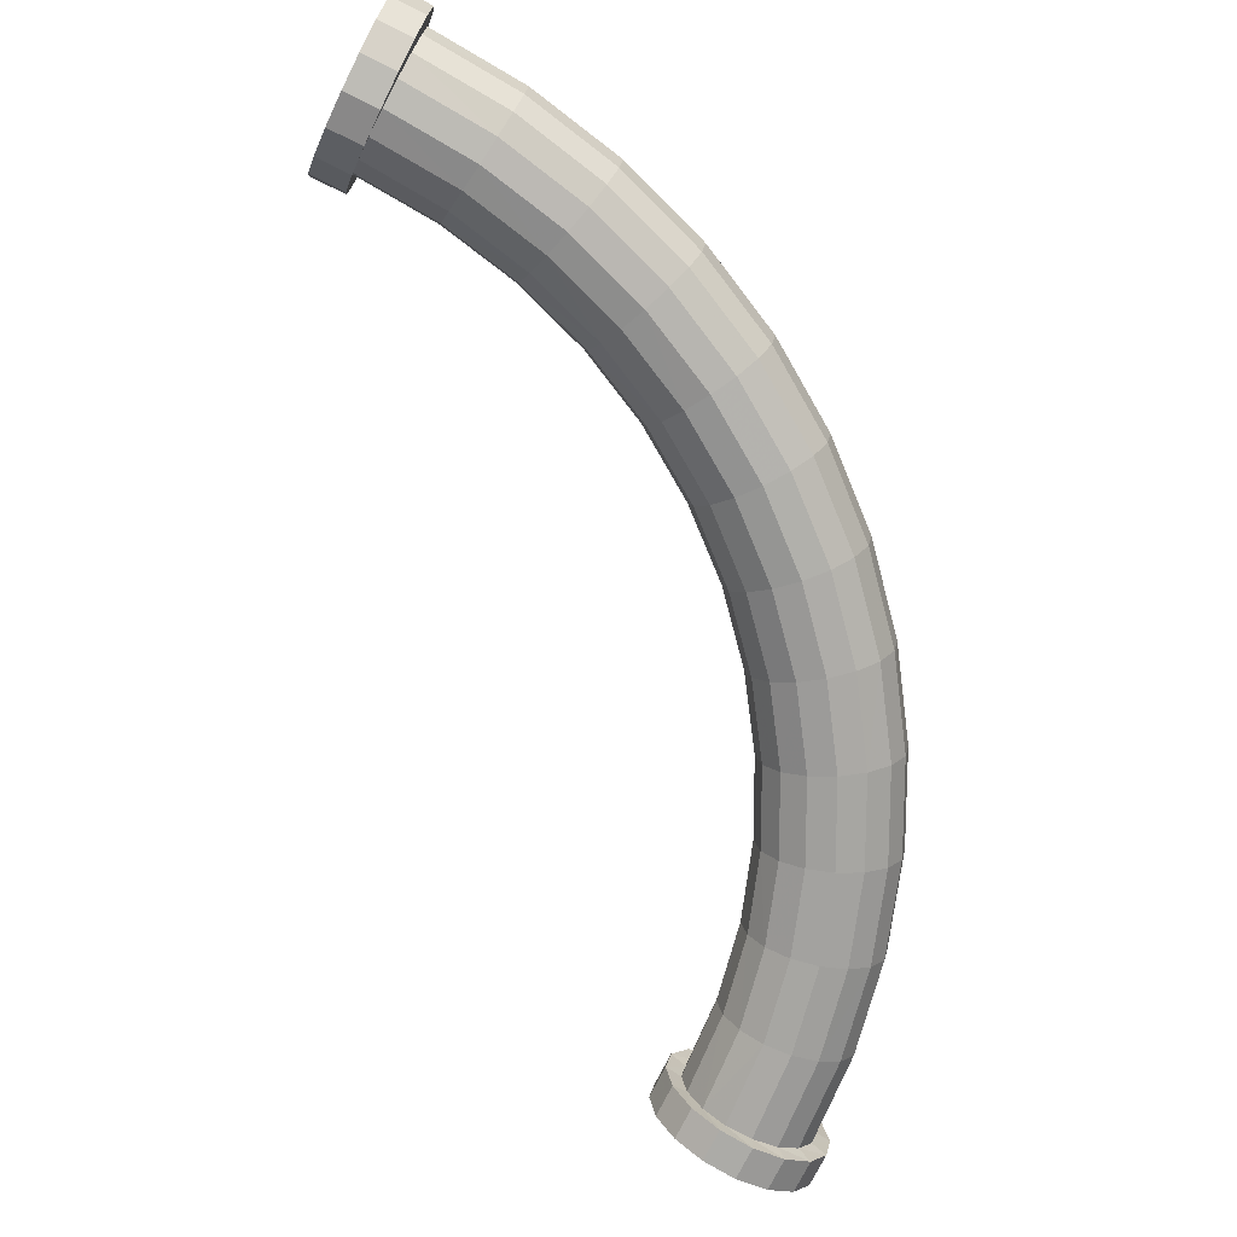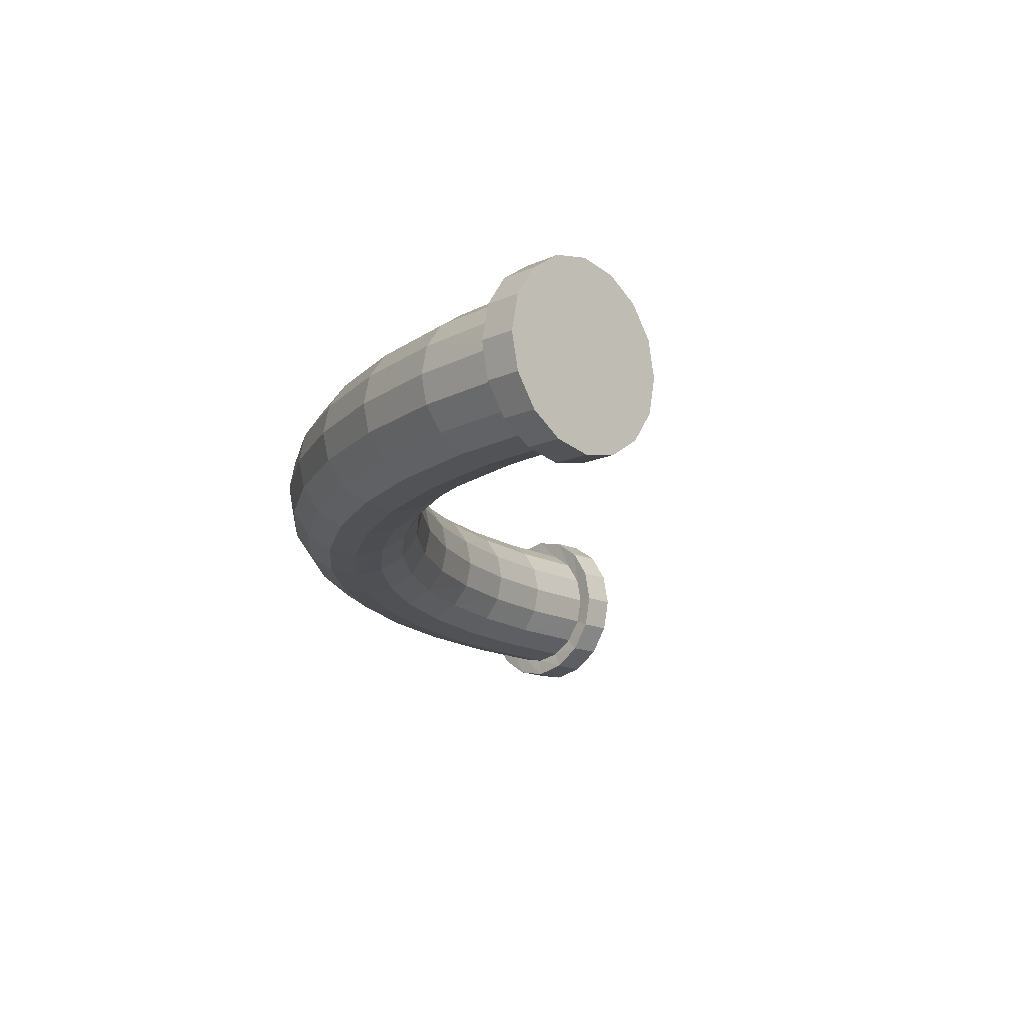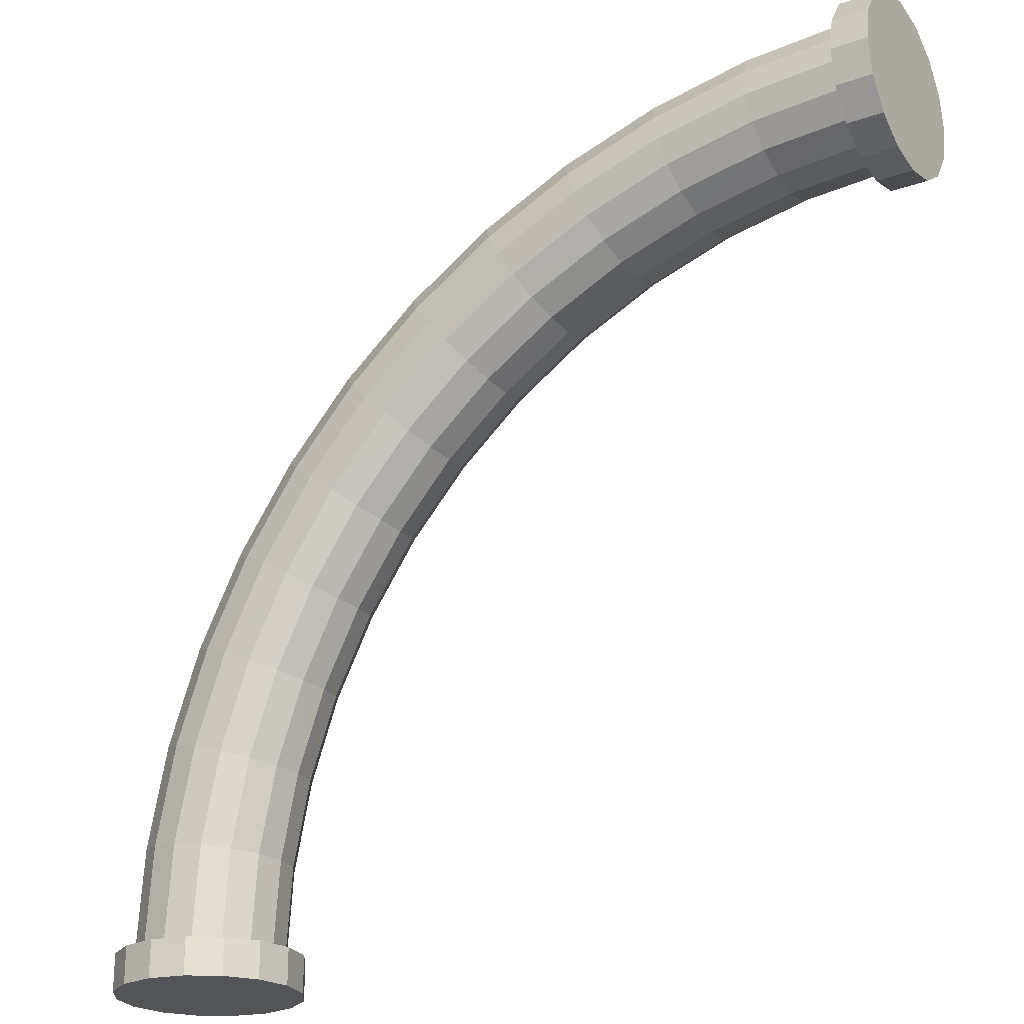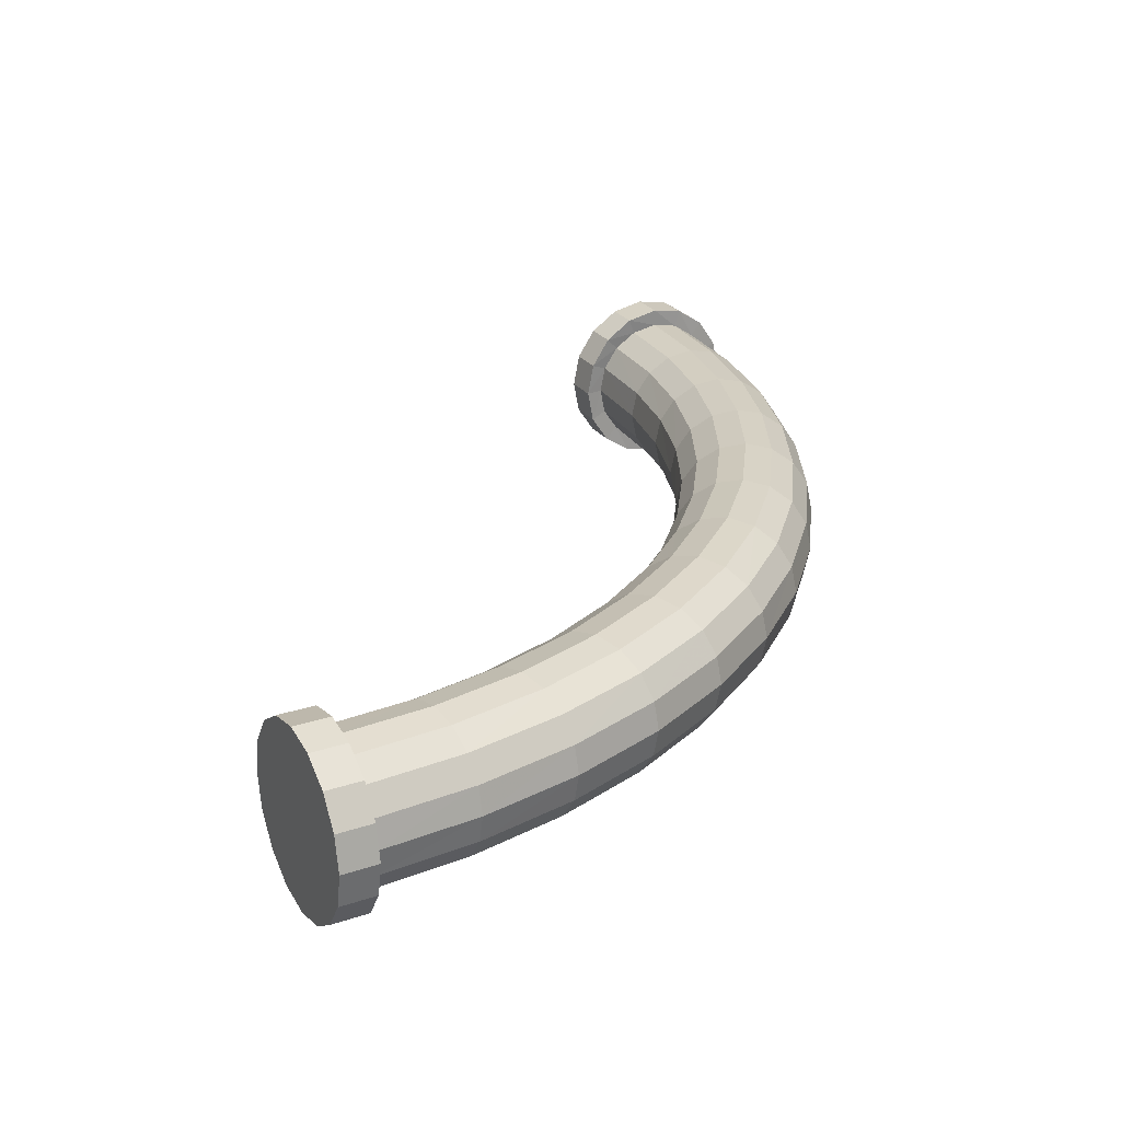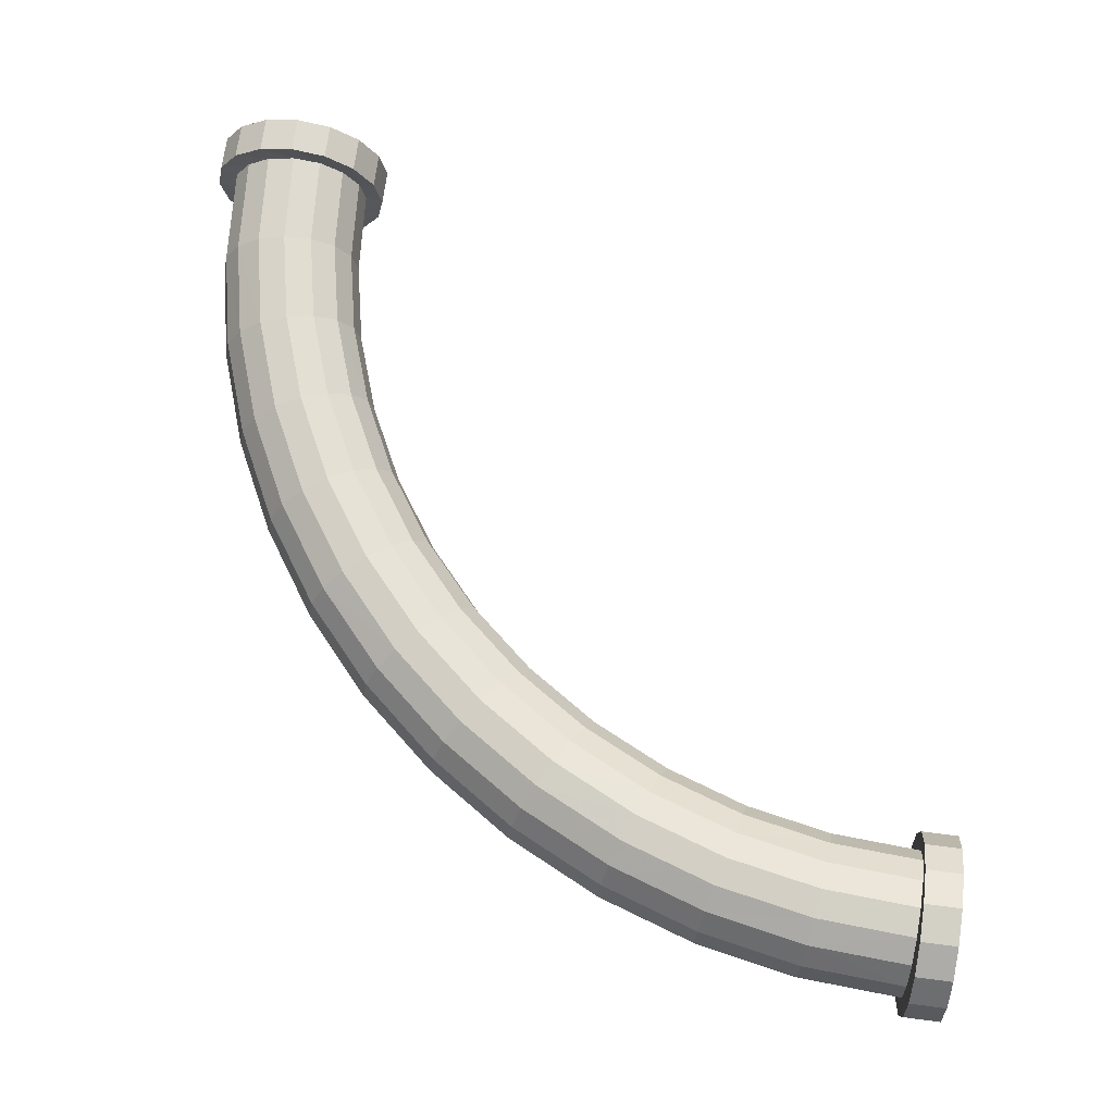
<metadata>
{"format":"obj","ext":"obj","renderer":"f3d","projection":"perspective","resolution":1024,"background":"white","views":[{"elev":-73.9,"azim":63.7,"up":"+Z"},{"elev":-14.8,"azim":-135.0,"up":"+Z"},{"elev":-23.2,"azim":-149.0,"up":"+Y"},{"elev":26.0,"azim":62.1,"up":"+Z"},{"elev":69.0,"azim":-172.6,"up":"+Z"}]}
</metadata>
<code>
v  -0.0343 0 0.0349
v  0.0355 0 0.0349
v  0.0195 0 0.0456
v  -0.0183 0 0.0456
v  0.0006 0 0.0494
v  0.0195 0.0197 0.0456
v  0.0006 0.0197 0.0494
v  0.0006 0.0197 0.0394
v  0.0157 0.0202 0.0364
v  0.0355 0.0197 0.0349
v  0.0462 0 0.0189
v  0.0462 0.0197 0.0189
v  0.05 0 -0
v  0.05 0.0197 -0
v  0.0462 0 -0.0189
v  0.0462 0.0197 -0.0189
v  0.0355 0 -0.0349
v  0.0355 0.0197 -0.0349
v  0.0195 0.0197 -0.0456
v  0.0195 0 -0.0456
v  -0.0343 0 -0.0349
v  -0.0183 0 -0.0456
v  -0.0343 0.0197 -0.0349
v  -0.0183 0.0197 -0.0456
v  -0.0145 0.0192 -0.0364
v  -0.0272 0.0188 -0.0278
v  -0.045 0.0197 -0.0189
v  -0.0358 0.0185 -0.0151
v  -0.0488 0.0197 -0
v  -0.0388 0.0184 -0
v  -0.045 0.0197 0.0189
v  -0.045 0 0.0189
v  -0.0488 0 -0
v  -0.045 0 -0.0189
v  -0.0343 0.0197 0.0349
v  -0.0183 0.0197 0.0456
v  -0.0145 0.0192 0.0364
v  -0.0177 0.0691 0.0364
v  -0.0028 0.0711 0.0394
v  0.0122 0.073 0.0364
v  0.0284 0.0206 0.0278
v  0.0249 0.0747 0.0278
v  0.037 0.0209 0.0151
v  0.0334 0.0758 0.0151
v  0.04 0.021 -0
v  0.0363 0.0762 -0
v  0.037 0.0209 -0.0151
v  0.0334 0.0758 -0.0151
v  0.0284 0.0206 -0.0278
v  0.0249 0.0747 -0.0278
v  0.0122 0.073 -0.0364
v  0.0157 0.0202 -0.0364
v  0.0006 0.0197 -0.0494
v  0.0006 0.0197 -0.0394
v  -0.0028 0.0711 -0.0394
v  -0.0128 0.1216 -0.0394
v  0.0018 0.1255 -0.0364
v  -0.0294 0.1703 -0.0394
v  -0.0154 0.1761 -0.0364
v  -0.0521 0.2165 -0.0394
v  -0.0391 0.2241 -0.0364
v  -0.0808 0.2594 -0.0394
v  -0.0688 0.2685 -0.0364
v  -0.1147 0.2981 -0.0394
v  -0.104 0.3088 -0.0364
v  -0.1534 0.332 -0.0394
v  -0.1442 0.344 -0.0364
v  -0.1963 0.3606 -0.0394
v  -0.1887 0.3737 -0.0364
v  -0.2424 0.3834 -0.0394
v  -0.2367 0.3974 -0.0364
v  -0.2912 0.4 -0.0394
v  -0.2873 0.4146 -0.0364
v  -0.3417 0.41 -0.0394
v  -0.3397 0.425 -0.0364
v  -0.3931 0.4134 -0.0394
v  -0.3926 0.4285 -0.0364
v  -0.3931 0.4323 -0.0456
v  -0.3931 0.4134 -0.0494
v  -0.3936 0.3983 -0.0364
v  -0.3931 0.3945 -0.0456
v  -0.394 0.3855 -0.0278
v  -0.3931 0.3785 -0.0349
v  -0.3943 0.377 -0.0151
v  -0.3931 0.3677 -0.0189
v  -0.3944 0.374 -0
v  -0.3931 0.364 -0
v  -0.4128 0.364 -0
v  -0.4128 0.3677 -0.0189
v  -0.4128 0.459 -0.0189
v  -0.4128 0.4628 -0
v  -0.4128 0.459 0.0189
v  -0.4128 0.3677 0.0189
v  -0.3931 0.3677 0.0189
v  -0.3943 0.377 0.0151
v  -0.3469 0.3709 -0
v  -0.3465 0.3739 0.0151
v  -0.3014 0.3619 -0
v  -0.3006 0.3648 0.0151
v  -0.2575 0.347 -0
v  -0.2564 0.3497 0.0151
v  -0.216 0.3265 -0
v  -0.2145 0.3291 0.0151
v  -0.1775 0.3007 -0
v  -0.1756 0.3031 0.0151
v  -0.1426 0.2702 -0
v  -0.1405 0.2723 0.0151
v  -0.1097 0.2372 0.0151
v  -0.1121 0.2353 -0
v  -0.1405 0.2723 -0.0151
v  -0.1097 0.2372 -0.0151
v  -0.1344 0.2783 -0.0278
v  -0.1029 0.2424 -0.0278
v  -0.0927 0.2502 -0.0364
v  -0.1254 0.2874 -0.0364
v  -0.1704 0.3099 -0.0278
v  -0.1626 0.3201 -0.0364
v  -0.2102 0.3365 -0.0278
v  -0.2038 0.3476 -0.0364
v  -0.2531 0.3576 -0.0278
v  -0.2482 0.3695 -0.0364
v  -0.2984 0.373 -0.0278
v  -0.2951 0.3854 -0.0364
v  -0.3454 0.3824 -0.0278
v  -0.3437 0.395 -0.0364
v  -0.0652 0.209 -0.0364
v  -0.0433 0.1646 -0.0364
v  -0.0274 0.1177 -0.0364
v  -0.0177 0.0691 -0.0364
v  0.0006 0 -0.0494
v  -0.0304 0.0674 -0.0278
v  -0.0389 0.0663 -0.0151
v  -0.0419 0.0659 -0
v  -0.0358 0.0185 0.0151
v  -0.0389 0.0663 0.0151
v  -0.0272 0.0188 0.0278
v  -0.0304 0.0674 0.0278
v  -0.0398 0.1144 0.0278
v  -0.0274 0.1177 0.0364
v  -0.0128 0.1216 0.0394
v  0.0018 0.1255 0.0364
v  0.0141 0.1288 0.0278
v  0.0224 0.131 0.0151
v  0.0253 0.1318 -0
v  0.0224 0.131 -0.0151
v  0.0141 0.1288 -0.0278
v  -0.0036 0.181 -0.0278
v  -0.028 0.2305 -0.0278
v  -0.0586 0.2763 -0.0278
v  -0.095 0.3178 -0.0278
v  -0.1365 0.3542 -0.0278
v  -0.1823 0.3848 -0.0278
v  -0.2318 0.4092 -0.0278
v  -0.284 0.4269 -0.0278
v  -0.3381 0.4377 -0.0278
v  -0.3922 0.4412 -0.0278
v  -0.3931 0.4483 -0.0349
v  -0.4128 0.4483 -0.0349
v  -0.4128 0.4323 -0.0456
v  -0.4128 0.4134 -0.0494
v  -0.4128 0.3945 -0.0456
v  -0.4128 0.3785 -0.0349
v  -0.3931 0.459 -0.0189
v  -0.3919 0.4498 -0.0151
v  -0.337 0.4462 -0.0151
v  -0.3918 0.4528 -0
v  -0.3366 0.4491 -0
v  -0.337 0.4462 0.0151
v  -0.3919 0.4498 0.0151
v  -0.3931 0.459 0.0189
v  -0.3931 0.4483 0.0349
v  -0.3922 0.4412 0.0278
v  -0.3931 0.4323 0.0456
v  -0.3926 0.4285 0.0364
v  -0.3931 0.4134 0.0494
v  -0.3931 0.4134 0.0394
v  -0.3931 0.3945 0.0456
v  -0.4128 0.3945 0.0456
v  -0.4128 0.4134 0.0494
v  -0.4128 0.4323 0.0456
v  -0.4128 0.4483 0.0349
v  -0.3931 0.4628 -0
v  -0.4128 0.3785 0.0349
v  -0.3931 0.3785 0.0349
v  -0.394 0.3855 0.0278
v  -0.3454 0.3824 0.0278
v  -0.2984 0.373 0.0278
v  -0.2531 0.3576 0.0278
v  -0.2102 0.3365 0.0278
v  -0.1704 0.3099 0.0278
v  -0.1344 0.2783 0.0278
v  -0.1029 0.2424 0.0278
v  -0.0763 0.2026 0.0278
v  -0.0837 0.1983 0.0151
v  -0.0863 0.1968 -0
v  -0.0837 0.1983 -0.0151
v  -0.0763 0.2026 -0.0278
v  -0.0551 0.1597 -0.0278
v  -0.0398 0.1144 -0.0278
v  -0.048 0.1121 -0.0151
v  -0.0509 0.1114 -0
v  -0.048 0.1121 0.0151
v  -0.0631 0.1564 0.0151
v  -0.0551 0.1597 0.0278
v  -0.0433 0.1646 0.0364
v  -0.0294 0.1703 0.0394
v  -0.0154 0.1761 0.0364
v  -0.0036 0.181 0.0278
v  0.0043 0.1843 0.0151
v  0.0071 0.1854 -0
v  0.0043 0.1843 -0.0151
v  -0.0206 0.2348 -0.0151
v  -0.0518 0.2815 -0.0151
v  -0.0889 0.3238 -0.0151
v  -0.1312 0.3609 -0.0151
v  -0.178 0.3922 -0.0151
v  -0.2285 0.4171 -0.0151
v  -0.2818 0.4352 -0.0151
v  -0.281 0.4381 -0
v  -0.2818 0.4352 0.0151
v  -0.284 0.4269 0.0278
v  -0.3381 0.4377 0.0278
v  -0.3397 0.425 0.0364
v  -0.3417 0.41 0.0394
v  -0.3936 0.3983 0.0364
v  -0.3437 0.395 0.0364
v  -0.2951 0.3854 0.0364
v  -0.2482 0.3695 0.0364
v  -0.2038 0.3476 0.0364
v  -0.1626 0.3201 0.0364
v  -0.1254 0.2874 0.0364
v  -0.0927 0.2502 0.0364
v  -0.0652 0.209 0.0364
v  -0.0658 0.1553 -0
v  -0.0631 0.1564 -0.0151
v  -0.0521 0.2165 0.0394
v  -0.0391 0.2241 0.0364
v  -0.028 0.2305 0.0278
v  -0.0206 0.2348 0.0151
v  -0.018 0.2363 -0
v  -0.0495 0.2834 -0
v  -0.0868 0.326 -0
v  -0.1294 0.3633 -0
v  -0.1765 0.3948 -0
v  -0.2273 0.4199 -0
v  -0.2285 0.4171 0.0151
v  -0.2318 0.4092 0.0278
v  -0.2873 0.4146 0.0364
v  -0.2367 0.3974 0.0364
v  -0.2912 0.4 0.0394
v  -0.2424 0.3834 0.0394
v  -0.1963 0.3606 0.0394
v  -0.1534 0.332 0.0394
v  -0.1147 0.2981 0.0394
v  -0.0808 0.2594 0.0394
v  -0.0688 0.2685 0.0364
v  -0.0586 0.2763 0.0278
v  -0.0518 0.2815 0.0151
v  -0.0889 0.3238 0.0151
v  -0.1312 0.3609 0.0151
v  -0.178 0.3922 0.0151
v  -0.1823 0.3848 0.0278
v  -0.1887 0.3737 0.0364
v  -0.1442 0.344 0.0364
v  -0.104 0.3088 0.0364
v  -0.095 0.3178 0.0278
v  -0.1365 0.3542 0.0278
v  -0.3465 0.3739 -0.0151
v  -0.3006 0.3648 -0.0151
v  -0.2564 0.3497 -0.0151
v  -0.2145 0.3291 -0.0151
v  -0.1756 0.3031 -0.0151
g Mesh
f 1 2 3 4
f 4 3 5
f 5 3 6 7
f 7 6 8
f 8 6 9
f 9 6 10
f 10 6 3 2
f 10 2 11 12
f 12 11 13 14
f 14 13 15 16
f 16 15 17 18
f 19 18 17 20
f 20 17 21 22
f 22 21 23 24
f 23 25 24
f 23 26 25
f 27 26 23
f 27 28 26
f 29 28 27
f 29 30 28
f 29 31 30
f 32 31 29 33
f 33 29 27 34
f 34 27 23 21
f 34 21 17 15
f 33 34 15 13
f 33 13 11 32
f 32 11 2 1
f 31 32 1 35
f 36 35 1 4
f 7 36 4 5
f 36 7 37
f 37 7 8
f 38 37 8 39
f 39 8 9 40
f 40 9 41 42
f 42 41 43 44
f 44 43 45 46
f 46 45 47 48
f 48 47 49 50
f 51 50 49 52
f 52 49 19
f 19 49 18
f 49 47 18
f 18 47 16
f 47 45 16
f 45 14 16
f 43 14 45
f 43 12 14
f 41 12 43
f 41 10 12
f 9 10 41
f 53 52 19
f 54 52 53
f 52 54 55 51
f 51 55 56 57
f 57 56 58 59
f 59 58 60 61
f 61 60 62 63
f 63 62 64 65
f 65 64 66 67
f 67 66 68 69
f 69 68 70 71
f 71 70 72 73
f 73 72 74 75
f 75 74 76 77
f 77 76 78
f 76 79 78
f 80 79 76
f 80 81 79
f 82 81 80
f 82 83 81
f 84 83 82
f 84 85 83
f 86 85 84
f 87 85 86
f 85 87 88 89
f 90 89 88 91
f 92 91 88 93
f 93 88 87 94
f 94 87 95
f 95 87 86
f 95 86 96 97
f 97 96 98 99
f 99 98 100 101
f 101 100 102 103
f 103 102 104 105
f 105 104 106 107
f 108 107 106 109
f 109 106 110 111
f 111 110 112 113
f 114 113 112 115
f 115 112 116 117
f 117 116 118 119
f 119 118 120 121
f 121 120 122 123
f 123 122 124 125
f 125 124 82 80
f 74 125 80 76
f 125 74 72 123
f 123 72 70 121
f 121 70 68 119
f 119 68 66 117
f 117 66 64 115
f 115 64 62 114
f 114 62 60 126
f 126 60 58 127
f 127 58 56 128
f 128 56 55 129
f 129 55 54 25
f 24 25 54
f 24 54 53
f 24 53 130 22
f 22 130 20
f 20 130 53 19
f 131 129 25 26
f 131 26 28 132
f 132 28 30 133
f 133 30 134 135
f 135 134 136 137
f 137 136 37 38
f 138 137 38 139
f 139 38 39 140
f 140 39 40 141
f 141 40 42 142
f 142 42 44 143
f 143 44 46 144
f 144 46 48 145
f 145 48 50 146
f 57 146 50 51
f 146 57 59 147
f 147 59 61 148
f 148 61 63 149
f 149 63 65 150
f 150 65 67 151
f 151 67 69 152
f 152 69 71 153
f 153 71 73 154
f 154 73 75 155
f 155 75 77 156
f 156 77 157
f 157 77 78
f 158 157 78 159
f 159 78 79 160
f 160 79 81 161
f 161 81 83 162
f 89 162 83 85
f 162 89 90 158
f 158 90 163 157
f 163 156 157
f 164 156 163
f 155 156 164 165
f 165 164 166 167
f 168 167 166 169
f 170 169 166
f 171 169 170
f 171 172 169
f 173 172 171
f 173 174 172
f 175 174 173
f 175 176 174
f 175 177 176
f 178 177 175 179
f 179 175 173 180
f 180 173 171 181
f 92 181 171 170
f 91 92 170 182
f 170 166 182
f 166 164 182
f 182 164 163
f 182 163 90 91
f 181 92 93 183
f 183 93 94 184
f 184 94 185
f 185 94 95
f 185 95 97 186
f 186 97 99 187
f 187 99 101 188
f 188 101 103 189
f 189 103 105 190
f 190 105 107 191
f 192 191 107 108
f 193 192 108 194
f 194 108 109 195
f 195 109 111 196
f 196 111 113 197
f 126 197 113 114
f 197 126 127 198
f 198 127 128 199
f 199 128 129 131
f 199 131 132 200
f 200 132 133 201
f 201 133 135 202
f 202 135 137 138
f 203 202 138 204
f 204 138 139 205
f 205 139 140 206
f 206 140 141 207
f 207 141 142 208
f 208 142 143 209
f 209 143 144 210
f 210 144 145 211
f 211 145 146 147
f 212 211 147 148
f 213 212 148 149
f 214 213 149 150
f 215 214 150 151
f 216 215 151 152
f 217 216 152 153
f 218 217 153 154
f 165 218 154 155
f 218 165 167 219
f 220 219 167 168
f 221 220 168 222
f 222 168 169 172
f 222 172 174 223
f 223 174 176 224
f 224 176 225 226
f 226 225 185 186
f 227 226 186 187
f 228 227 187 188
f 229 228 188 189
f 230 229 189 190
f 231 230 190 191
f 232 231 191 192
f 233 232 192 193
f 205 233 193 204
f 204 193 194 203
f 203 194 195 234
f 234 195 196 235
f 235 196 197 198
f 200 235 198 199
f 235 200 201 234
f 234 201 202 203
f 233 205 206 236
f 236 206 207 237
f 237 207 208 238
f 238 208 209 239
f 239 209 210 240
f 240 210 211 212
f 241 240 212 213
f 242 241 213 214
f 243 242 214 215
f 244 243 215 216
f 245 244 216 217
f 219 245 217 218
f 246 245 219 220
f 247 246 220 221
f 247 221 248 249
f 249 248 250 251
f 251 250 227 228
f 252 251 228 229
f 253 252 229 230
f 254 253 230 231
f 255 254 231 232
f 236 255 232 233
f 255 236 237 256
f 256 237 238 257
f 257 238 239 258
f 258 239 240 241
f 259 258 241 242
f 259 242 243 260
f 260 243 244 261
f 261 244 245 246
f 262 261 246 247
f 262 247 249 263
f 263 249 251 252
f 264 263 252 253
f 265 264 253 254
f 256 265 254 255
f 265 256 257 266
f 266 257 258 259
f 266 259 260 267
f 267 260 261 262
f 267 262 263 264
f 266 267 264 265
f 226 227 250 224
f 224 250 248 223
f 223 248 221 222
f 225 184 185
f 177 184 225
f 183 184 177 178
f 181 183 178 180
f 179 180 178
f 177 225 176
f 161 162 158 159
f 161 159 160
f 136 36 37
f 35 36 136
f 134 35 136
f 31 35 134
f 31 134 30
f 82 124 268 84
f 84 268 96 86
f 98 96 268 269
f 269 268 124 122
f 270 269 122 120
f 271 270 120 118
f 272 271 118 116
f 110 272 116 112
f 272 110 106 104
f 271 272 104 102
f 270 271 102 100
f 269 270 100 98

</code>
